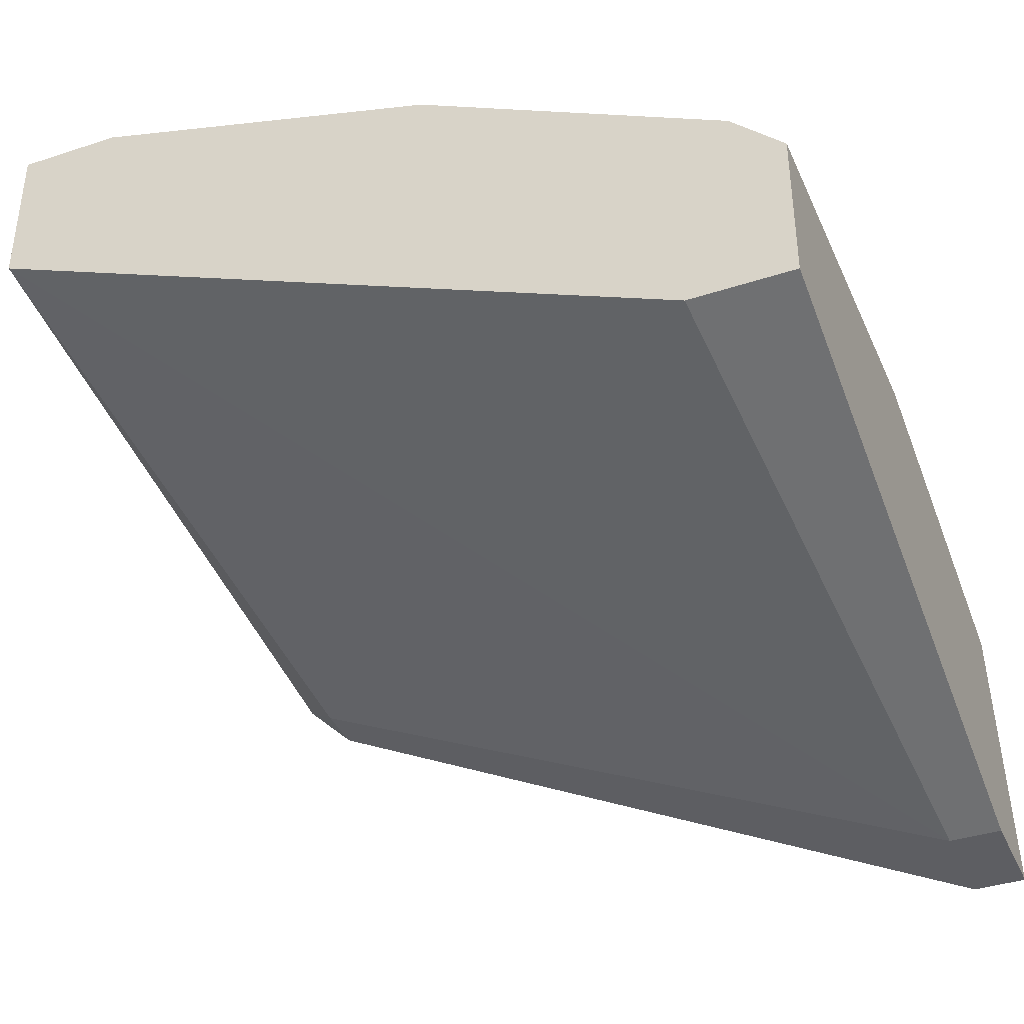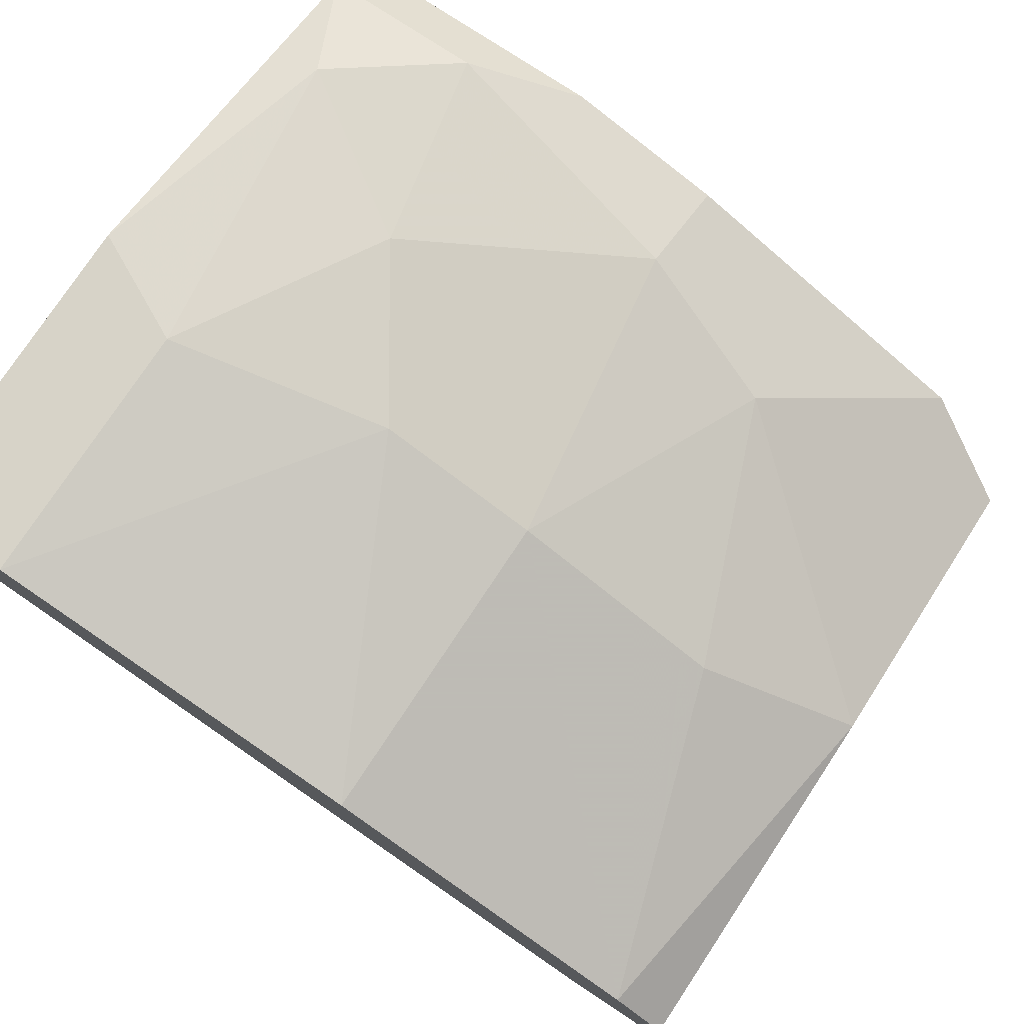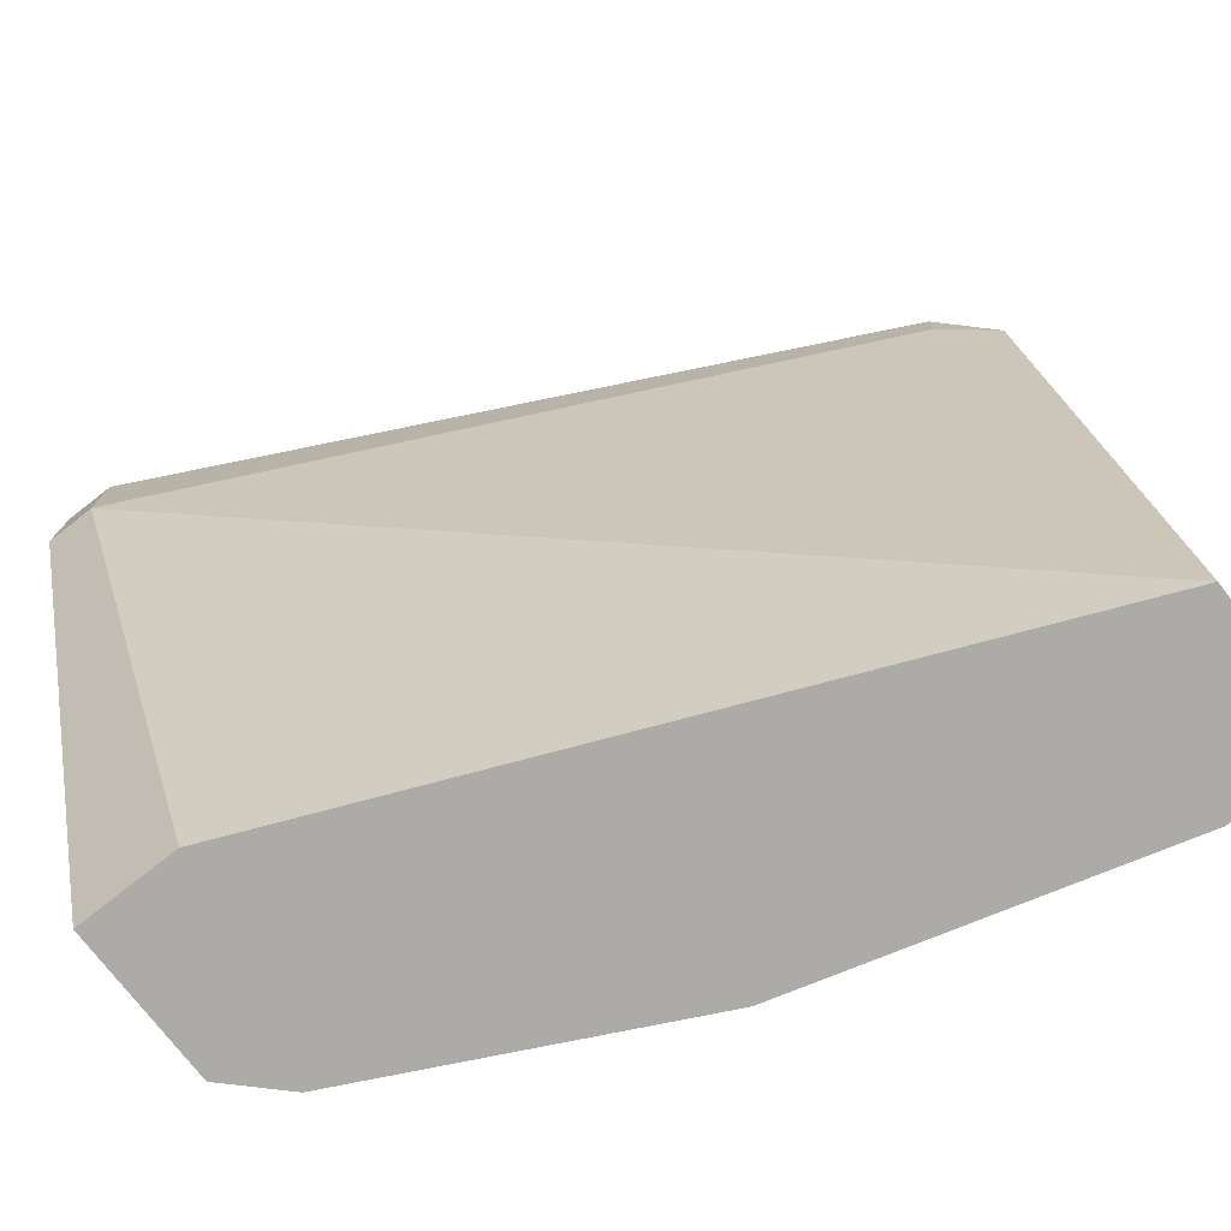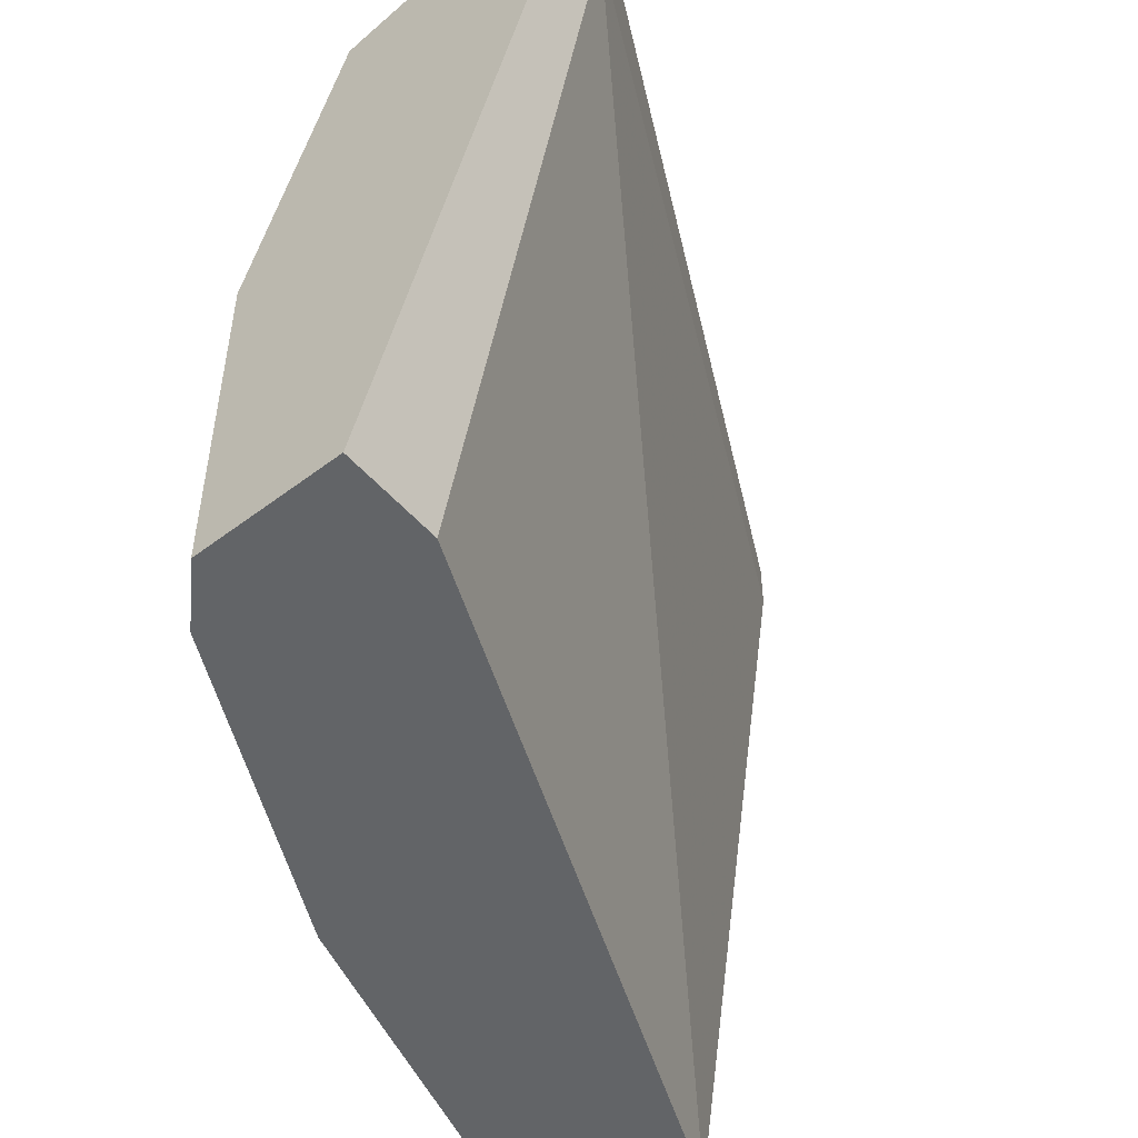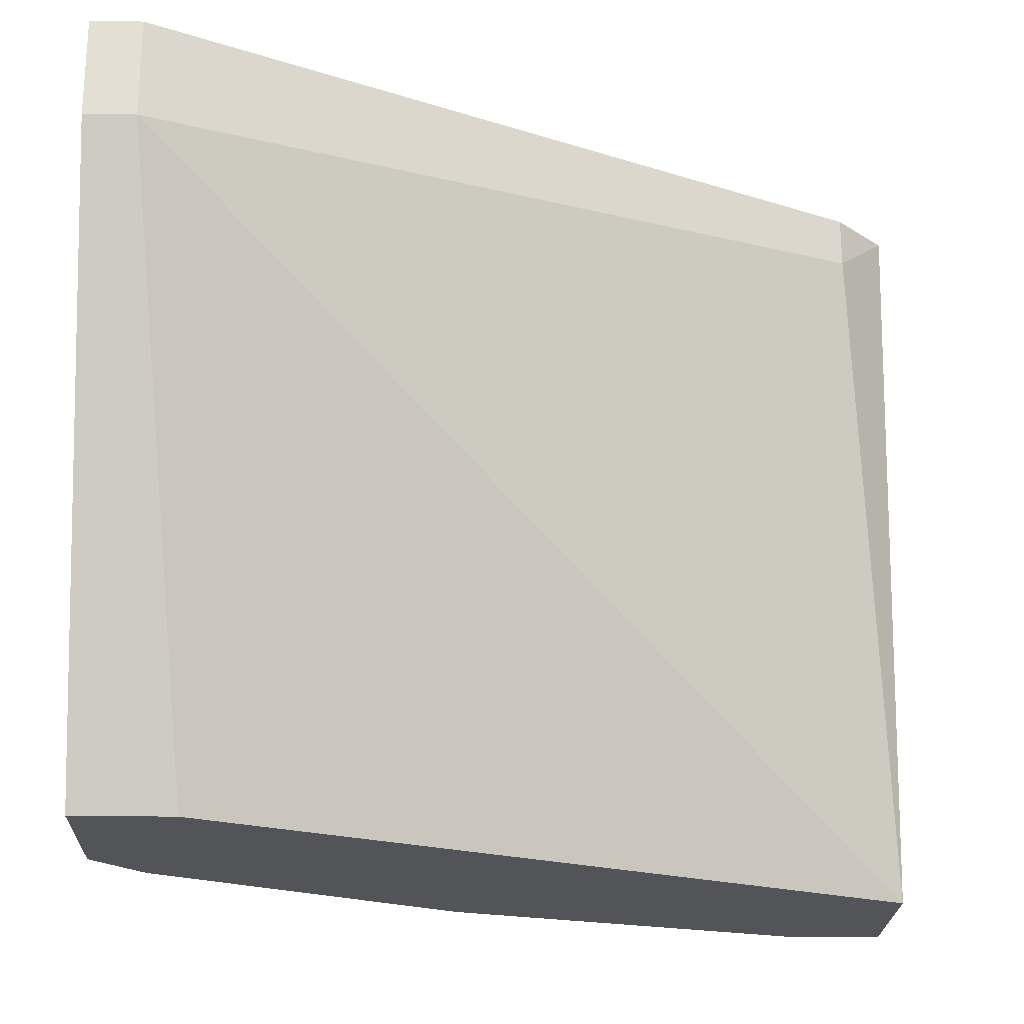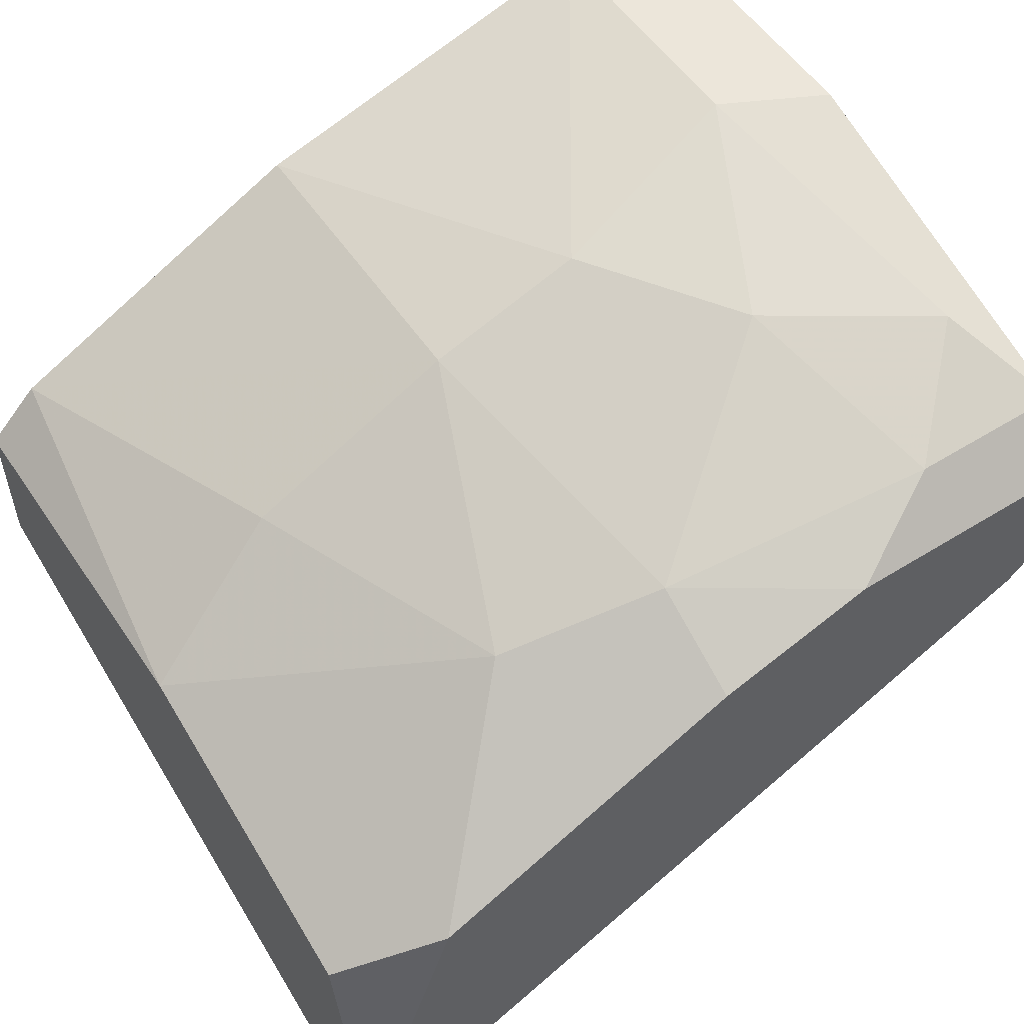
<metadata>
{"format":"obj","ext":"obj","renderer":"f3d","projection":"perspective","resolution":1024,"background":"white","views":[{"elev":-38.7,"azim":-157.6,"up":"+Y"},{"elev":77.0,"azim":-146.5,"up":"+Y"},{"elev":-76.4,"azim":38.1,"up":"+Z"},{"elev":-51.1,"azim":-50.4,"up":"+Z"},{"elev":-22.9,"azim":-1.7,"up":"+Z"},{"elev":54.5,"azim":-33.4,"up":"+Y"}]}
</metadata>
<code>
v -0.03633 0.04968 -0.04162
v -0.03633 0.05528 -0.002405
v 0.002878 0.07488 -0.04162
v 0.002878 0.07488 -0.02481
v 0.002878 0.06088 -0.002405
v 0.002878 0.06928 -0.005208
v 0.002878 0.06648 -0.002405
v 0.002878 0.06648 -0.04162
v -0.01953 0.06368 -0.002405
v -0.01953 0.06648 -0.00801
v -0.008327 0.07208 -0.01641
v -0.01113 0.06648 -0.002405
v -0.002725 0.07488 -0.02761
v -0.002725 0.07488 -0.04162
v -0.02793 0.06368 -0.01081
v -0.005528 0.06928 -0.005208
v -0.03913 0.03848 -0.00801
v -0.03913 0.03848 -0.002405
v -0.03913 0.06088 -0.04162
v -0.04194 0.05248 -0.005208
v -0.04194 0.04968 -0.04162
v -0.04194 0.03848 -0.00801
v -0.04194 0.03848 -0.002405
v -0.04194 0.05808 -0.02201
v -0.04194 0.05808 -0.04162
v 7.4e-05 0.07208 -0.01081
v 7.4e-05 0.05808 -0.002405
v 7.4e-05 0.05808 -0.005208
v -0.02233 0.06928 -0.04162
v -0.02233 0.06928 -0.02481
v -0.03353 0.06368 -0.02481
v -0.01393 0.07208 -0.02481
f 11 10 16
f 8 21 14
f 21 22 20
f 14 21 19
f 22 21 17
f 20 22 23
f 22 17 23
f 23 27 9
f 21 8 1
f 17 21 1
f 8 17 1
f 6 8 4
f 14 19 29
f 32 14 29
f 21 20 24
f 31 19 24
f 6 4 26
f 8 6 5
f 9 27 5
f 20 23 2
f 9 10 2
f 23 9 2
f 24 20 2
f 17 8 28
f 27 17 28
f 8 5 28
f 5 27 28
f 8 14 3
f 4 8 3
f 14 4 3
f 31 24 15
f 2 10 15
f 24 2 15
f 19 31 30
f 29 19 30
f 32 29 30
f 31 15 30
f 15 10 30
f 10 9 12
f 9 5 12
f 19 21 25
f 21 24 25
f 24 19 25
f 30 10 11
f 32 30 11
f 14 32 13
f 4 14 13
f 26 4 13
f 32 11 13
f 11 26 13
f 17 27 18
f 27 23 18
f 23 17 18
f 5 6 7
f 6 12 7
f 12 5 7
f 6 26 16
f 10 12 16
f 12 6 16
f 26 11 16

</code>
